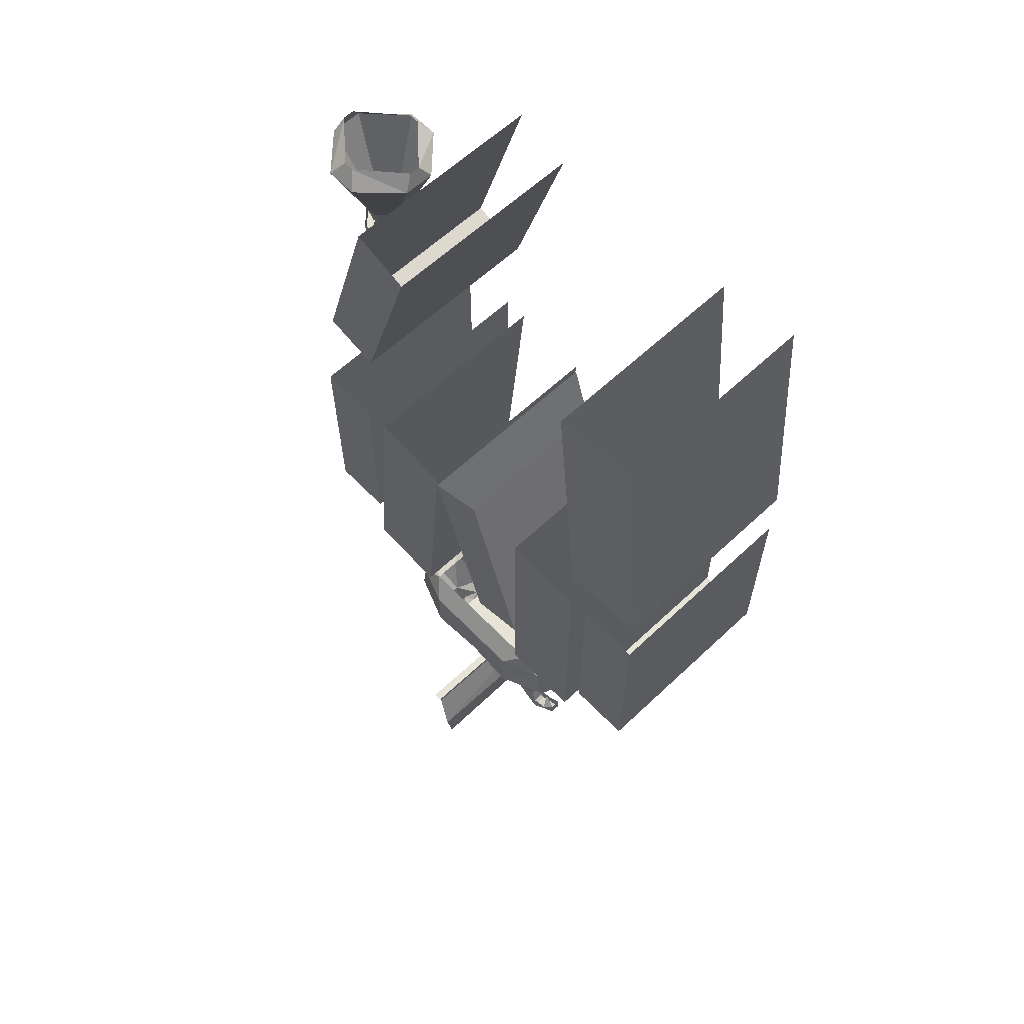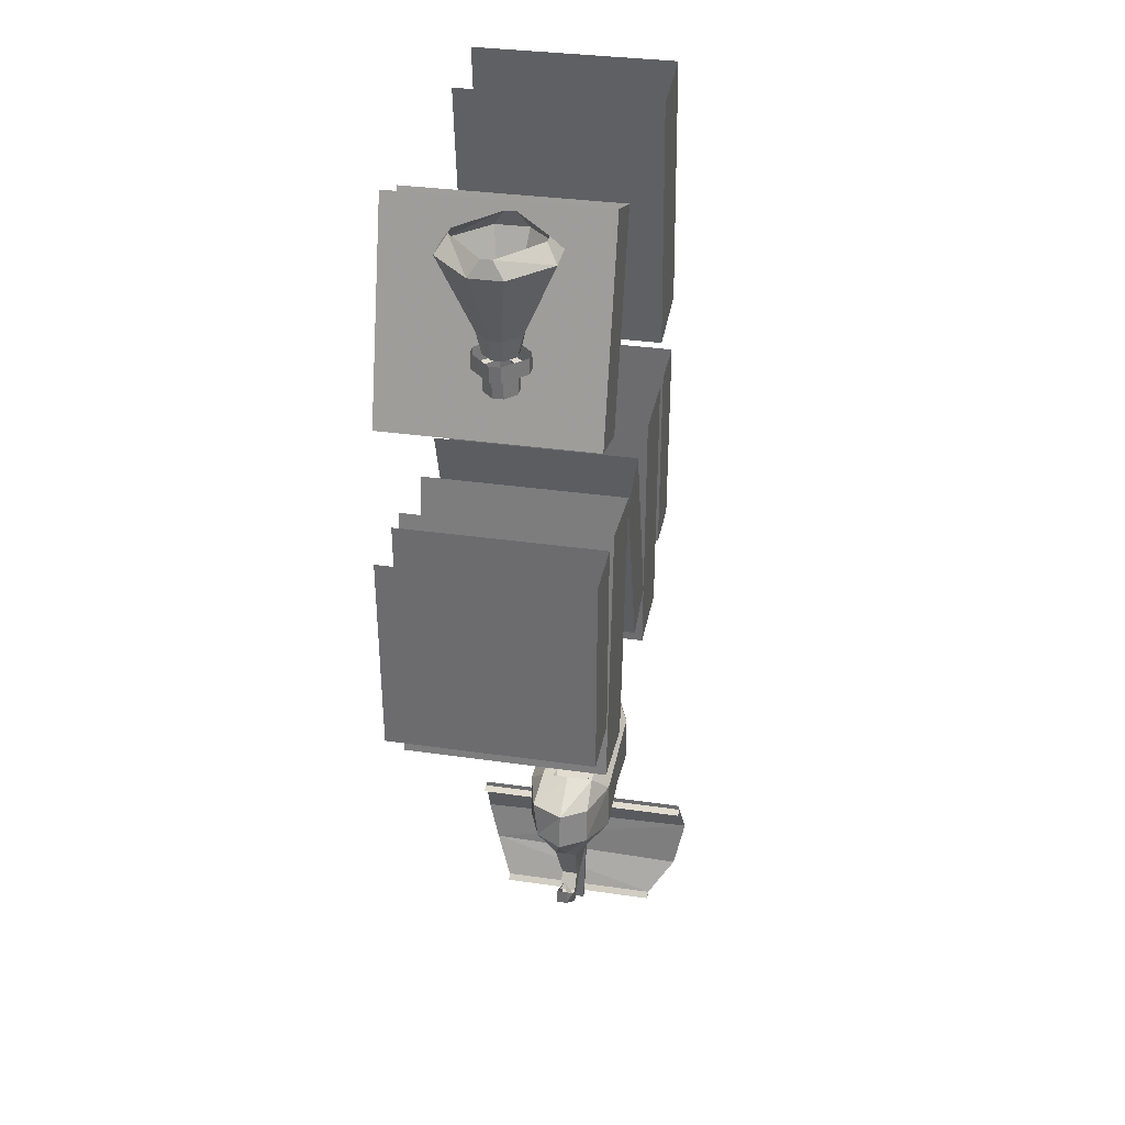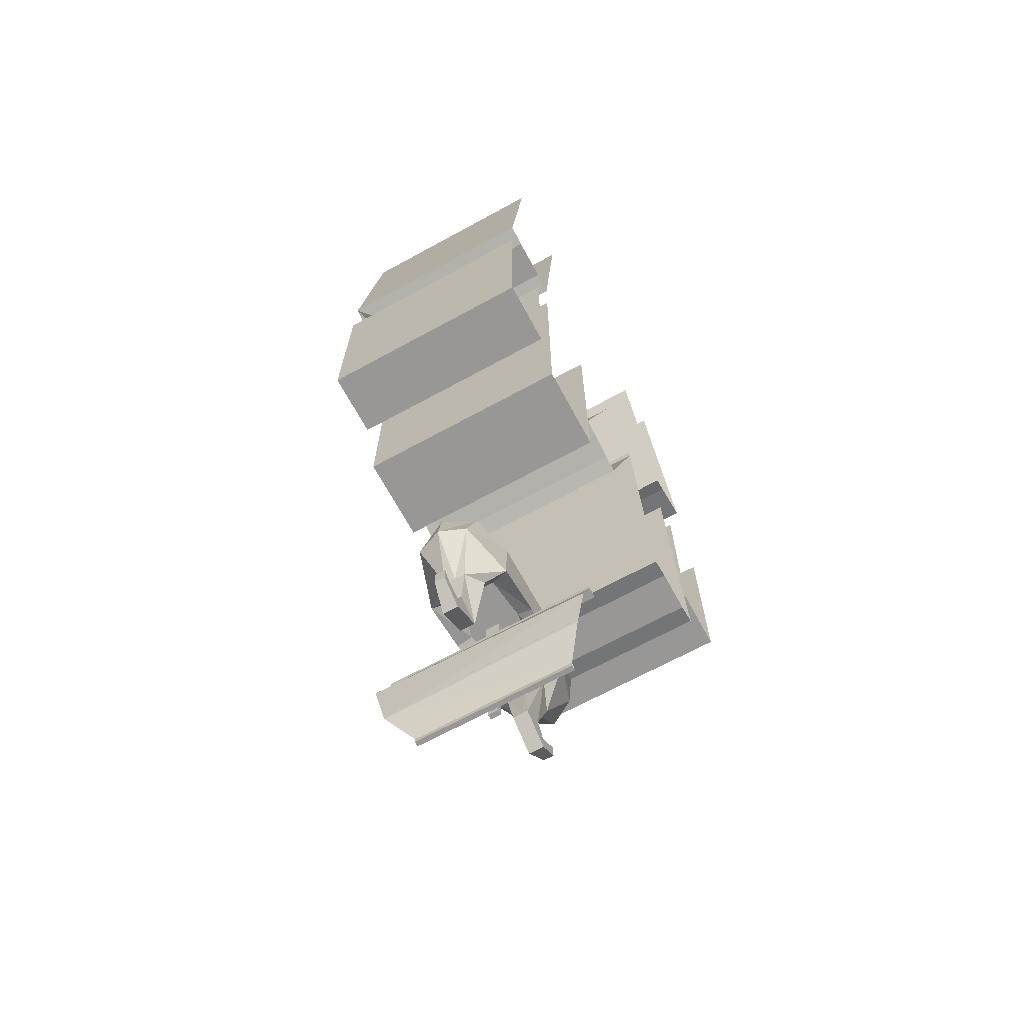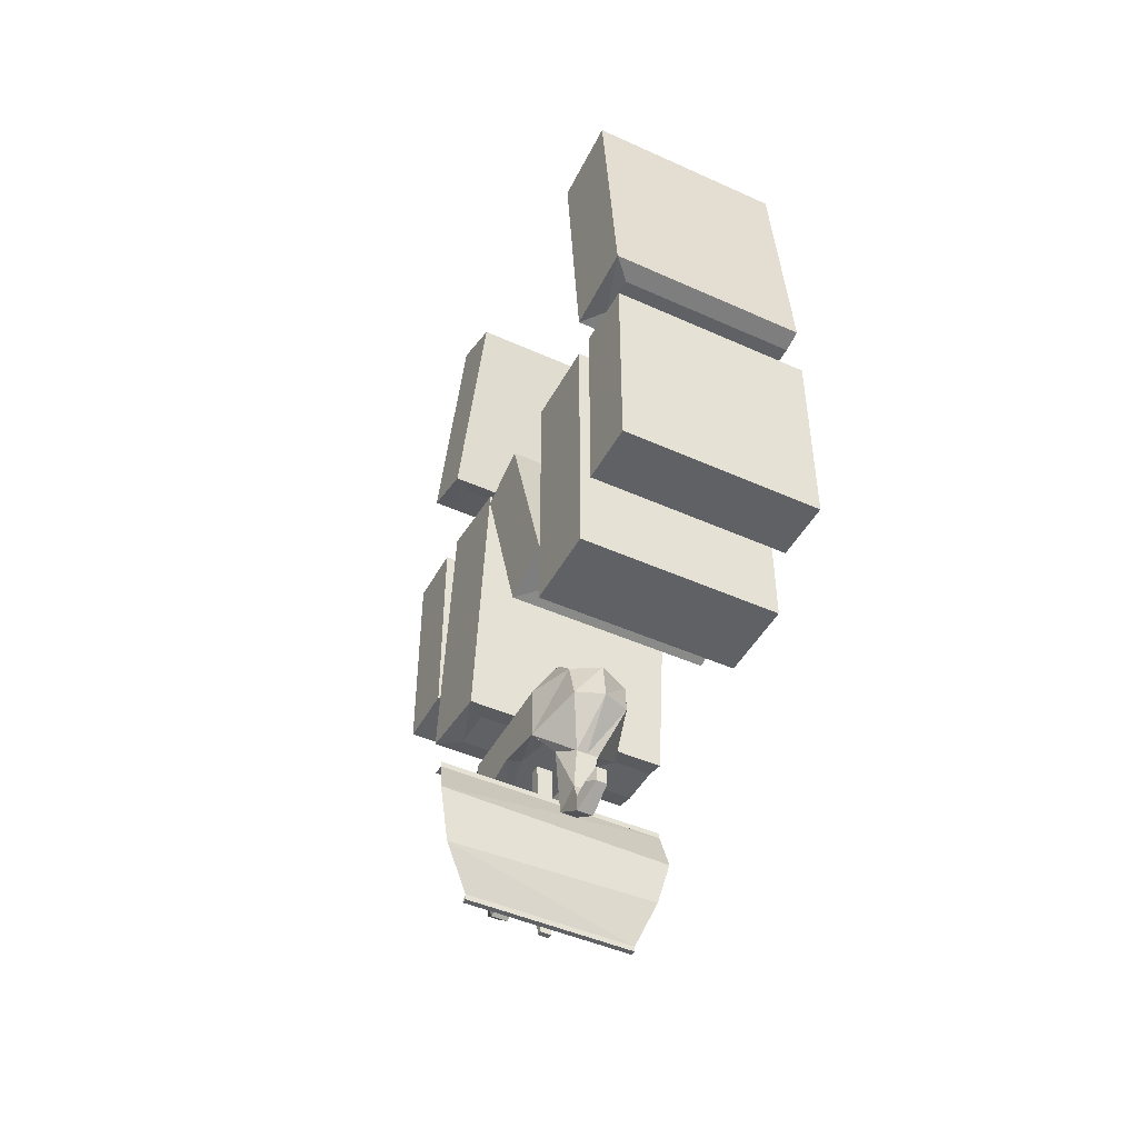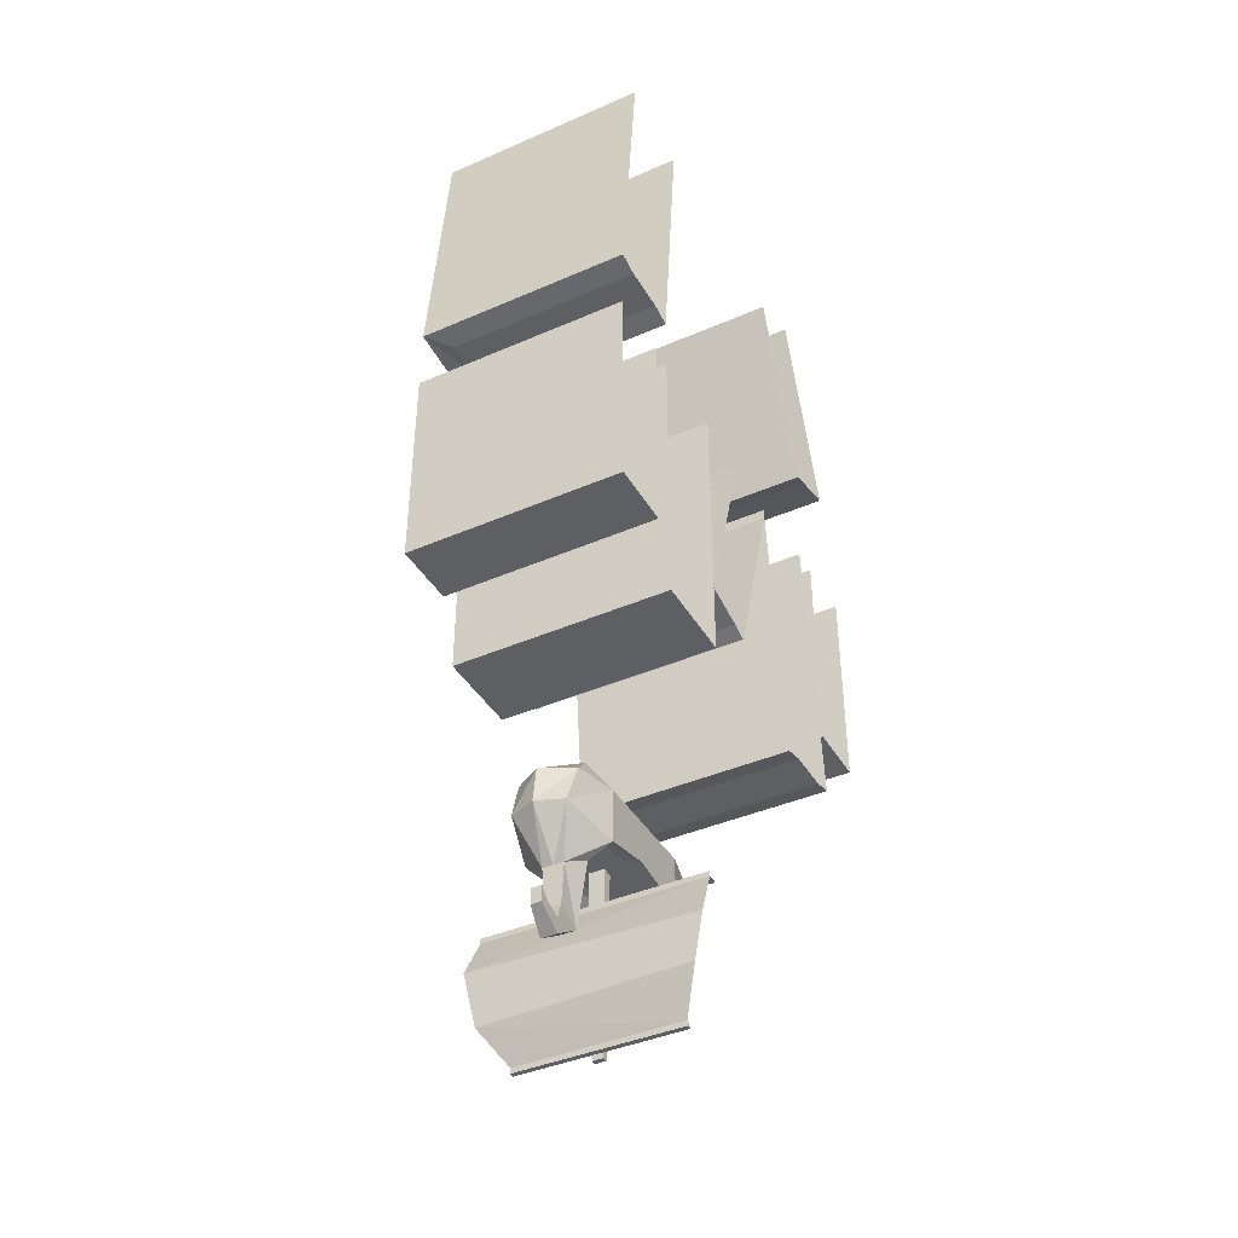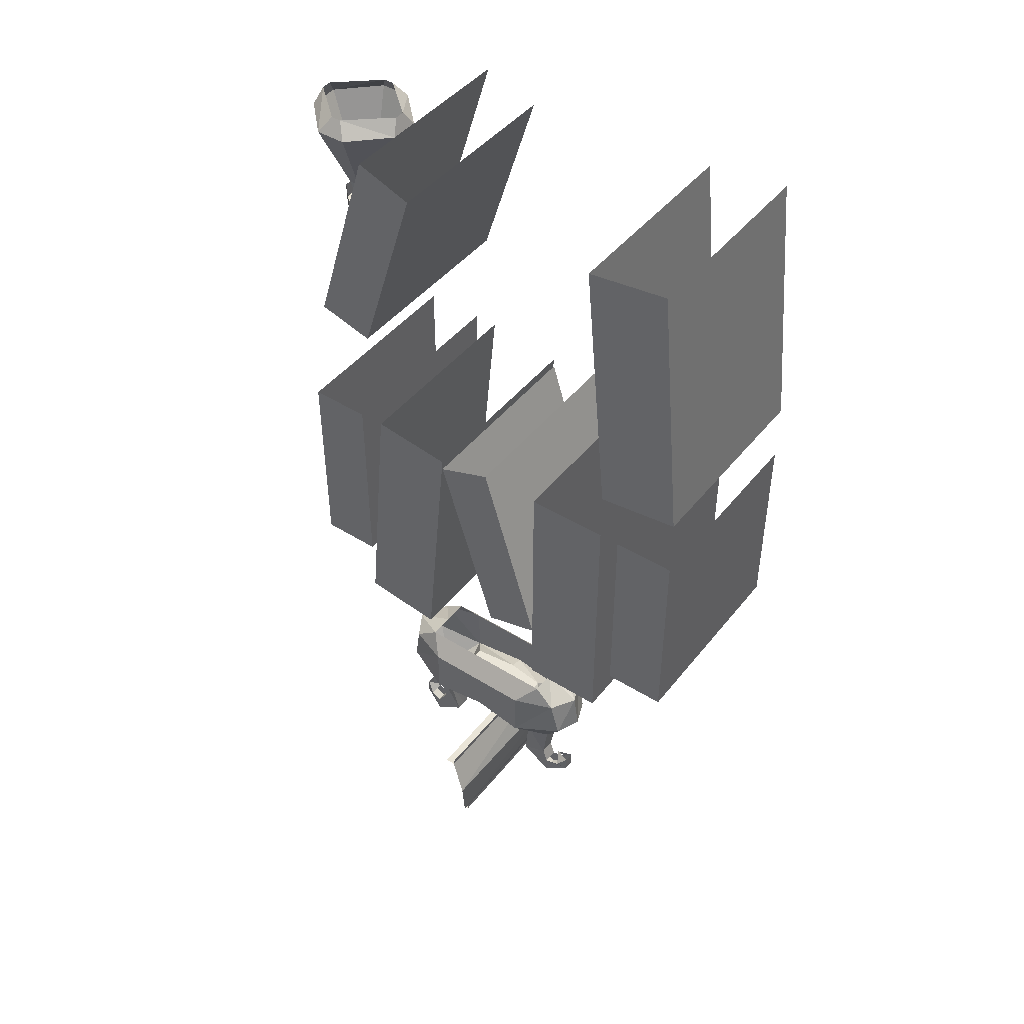
<metadata>
{"format":"obj","ext":"obj","renderer":"f3d","projection":"perspective","resolution":1024,"background":"white","views":[{"elev":61.7,"azim":136.3,"up":"+Y"},{"elev":34.5,"azim":10.9,"up":"+Y"},{"elev":-68.3,"azim":-151.4,"up":"+Y"},{"elev":-46.4,"azim":152.8,"up":"+Y"},{"elev":-40.8,"azim":-152.0,"up":"+Y"},{"elev":45.2,"azim":125.9,"up":"+Y"}]}
</metadata>
<code>
o object/old_bookshelf_23/1
v -44 -92 36
v -44 -92 38
v -44 -88 38
v -44 -88 36
v -42 -92 34
v -42 -92 40
v -42 -88 40
v -42 -88 42
v -46 -88 38
v -46 -88 36
v -42 -88 34
v -40 -92 34
v -38 -92 36
v -38 -92 38
v -40 -92 40
v -40 -88 40
v -40 -88 42
v -40 -85 42
v -42 -85 42
v -46 -85 38
v -46 -85 36
v -42 -88 32
v -40 -88 32
v -40 -88 34
v -38 -88 36
v -38 -88 38
v -36 -88 38
v -36 -85 38
v -44 -85 36
v -44 -85 38
v -45 -81 38
v -45 -81 36
v -42 -85 34
v -42 -81 33
v -40 -85 34
v -40 -81 33
v -38 -85 36
v -37 -81 36
v -38 -85 38
v -37 -81 38
v -40 -85 40
v -40 -81 41
v -42 -85 40
v -42 -81 41
v -51 -67 40
v -51 -67 34
v -44 -67 27
v -38 -67 27
v -31 -67 34
v -31 -67 40
v -38 -67 47
v -44 -67 47
v -49 -64 38
v -49 -64 36
v -42 -64 28
v -40 -64 28
v -33 -64 36
v -33 -64 38
v -40 -64 46
v -42 -64 46
v -36 -88 36
v -36 -85 36
v -40 -85 32
v -42 -85 32
v -34 -204 0
v -39 -204 0
v -38 -204 -8
v -34 -204 -8
v -29 -204 0
v -31 -204 9
v -34 -204 9
v -38 -204 9
v -42 -207 12
v -42 -205 0
v -42 -207 -10
v -38 -210 -11
v -34 -207 -11
v -30 -210 -11
v -31 -204 -8
v -26 -207 -10
v -26 -205 0
v -26 -207 12
v -30 -210 12
v -34 -207 12
v -38 -210 12
v -36 -212 17
v -39 -204 21
v -40 -197 20
v -42 -197 12
v -42 -197 0
v -42 -197 -10
v -39 -204 -20
v -36 -212 -15
v -35 -221 -9
v -34 -221 -9
v -32 -221 -9
v -32 -219 -14
v -32 -212 -15
v -35 -225 -15
v -34 -225 -15
v -35 -219 -14
v -35 -222 -15
v -35 -221 -18
v -35 -222 -20
v -34 -222 -20
v -32 -225 -15
v -35 -219 -20
v -34 -219 -20
v -33 -222 -20
v -32 -222 -15
v -34 -222 -15
v -34 -219 -14
v -34 -212 -15
v -34 -204 -22
v -29 -204 -20
v -29 -197 -18
v -26 -197 -10
v -26 -197 0
v -26 -197 12
v -29 -204 21
v -32 -212 17
v -32 -221 11
v -34 -221 11
v -35 -221 11
v -35 -219 15
v -34 -212 17
v -34 -204 24
v -34 -197 23
v -34 -193 15
v -39 -193 15
v -39 -193 0
v -39 -193 -14
v -40 -197 -18
v -34 -197 -21
v -34 -193 -14
v -29 -193 -14
v -29 -193 0
v -29 -193 15
v -29 -197 20
v -34 -219 15
v -32 -219 15
v -32 -225 17
v -34 -225 17
v -35 -225 17
v -35 -222 17
v -34 -222 17
v -34 -219 -17
v -33 -219 -20
v -32 -221 -18
v -34 -222 21
v -35 -222 21
v -35 -221 19
v -35 -219 21
v -34 -219 18
v -34 -219 21
v -33 -219 21
v -33 -222 21
v -32 -221 19
v -32 -222 17
v -50 -237 -1
v -50 -238 0
v -19 -238 0
v -19 -237 -1
v -50 -238 -1
v -19 -238 -1
v -55 -213 -2
v -55 -212 -2
v -13 -212 -2
v -13 -213 -2
v -55 -213 0
v -13 -213 0
v -35 -239 0
v -35 -239 1
v -35 -204 2
v -35 -204 0
v -33 -239 0
v -33 -239 1
v -32 -204 2
v -32 -204 0
v -55 -221 -5
v -12 -220 -5
v -53 -229 -4
v -14 -230 -4
v -28 -105 28
v -28 -104 32
v -64 -104 32
v -64 -105 28
v -64 -106 25
v -24 -106 25
v -24 -103 36
v -64 -103 36
v -24 -64 24
v -24 -68 13
v -64 -68 13
v -64 -64 24
v -28 -117 -44
v -28 -117 -36
v -64 -117 -36
v -64 -117 -44
v -64 -116 -48
v -24 -116 -48
v -24 -118 -32
v -64 -118 -32
v -24 -66 -27
v -24 -64 -43
v -64 -64 -43
v -64 -66 -27
v -64 -180 -20
v -64 -180 -28
v -28 -180 -28
v -28 -180 -20
v -24 -180 -16
v -64 -180 -16
v -64 -128 -16
v -24 -128 -16
v -24 -180 -32
v -24 -128 -32
v -64 -180 -32
v -64 -128 -32
v -64 -169 -8
v -64 -168 -12
v -28 -168 -12
v -28 -169 -8
v -24 -170 -5
v -64 -170 -5
v -64 -132 7
v -24 -132 7
v -24 -167 -16
v -24 -128 -4
v -64 -167 -16
v -64 -128 -4
v -64 -181 24
v -64 -181 16
v -28 -181 16
v -28 -181 24
v -24 -180 28
v -64 -180 28
v -64 -128 23
v -24 -128 23
v -24 -182 12
v -24 -130 7
v -64 -182 12
v -64 -130 7
v -64 -168 -40
v -64 -168 -44
v -28 -168 -44
v -28 -168 -40
v -24 -168 -36
v -64 -168 -36
v -64 -128 -36
v -24 -128 -36
v -24 -168 -48
v -24 -128 -48
v -64 -168 -48
v -64 -128 -48
v -64 -168 36
v -64 -168 32
v -28 -168 32
v -28 -168 36
v -24 -168 40
v -64 -168 40
v -64 -128 40
v -24 -128 40
v -24 -168 28
v -24 -128 28
v -64 -168 28
v -64 -128 28
f 1 2 3
f 1 3 4
f 1 4 5
f 1 5 2
f 2 5 6
f 2 6 7
f 2 7 3
f 3 7 8
f 3 8 9
f 3 9 10
f 3 10 4
f 4 10 11
f 4 11 5
f 5 11 12
f 5 12 13
f 5 13 14
f 5 14 15
f 5 15 6
f 6 15 16
f 6 16 7
f 7 16 8
f 8 16 17
f 8 17 18
f 8 18 19
f 8 19 9
f 9 19 20
f 9 20 10
f 10 20 21
f 10 21 22
f 10 22 11
f 11 22 23
f 11 23 24
f 11 24 12
f 12 24 13
f 13 24 25
f 13 25 14
f 14 25 26
f 14 26 15
f 15 26 16
f 16 26 17
f 17 26 27
f 17 27 28
f 17 28 18
f 29 30 31
f 29 31 32
f 29 32 33
f 33 32 34
f 33 34 35
f 35 34 36
f 35 36 37
f 37 36 38
f 37 38 39
f 39 38 40
f 39 40 41
f 41 40 42
f 41 42 43
f 43 42 44
f 43 44 30
f 30 44 31
f 31 44 45
f 31 45 46
f 31 46 32
f 32 46 47
f 32 47 34
f 34 47 48
f 34 48 36
f 36 48 49
f 36 49 38
f 38 49 50
f 38 50 40
f 40 50 51
f 40 51 42
f 42 51 52
f 42 52 44
f 44 52 45
f 45 52 53
f 45 53 54
f 45 54 46
f 46 54 55
f 46 55 47
f 47 55 56
f 47 56 48
f 48 56 57
f 48 57 49
f 49 57 58
f 49 58 50
f 50 58 59
f 50 59 51
f 51 59 60
f 51 60 52
f 52 60 53
f 27 61 62
f 27 62 28
f 61 23 63
f 61 63 62
f 23 22 64
f 23 64 63
f 22 21 64
f 61 25 24
f 61 24 23
f 25 61 27
f 25 27 26
f 65 66 67
f 65 67 68
f 65 68 69
f 65 69 70
f 65 70 71
f 65 71 66
f 66 71 72
f 66 72 73
f 66 73 74
f 66 74 67
f 67 74 75
f 67 75 76
f 67 76 77
f 67 77 68
f 68 77 78
f 68 78 79
f 68 79 69
f 69 79 80
f 69 80 81
f 69 81 70
f 70 81 82
f 70 82 83
f 70 83 84
f 70 84 71
f 71 84 85
f 71 85 72
f 72 85 73
f 73 85 86
f 73 86 87
f 73 87 88
f 73 88 89
f 73 89 74
f 74 89 90
f 74 90 75
f 75 90 91
f 75 91 92
f 75 92 93
f 75 93 76
f 76 93 94
f 76 94 95
f 76 95 77
f 77 95 96
f 77 96 78
f 78 96 97
f 78 97 98
f 78 98 80
f 78 80 79
f 99 100 95
f 99 95 94
f 99 94 101
f 99 101 102
f 99 102 103
f 99 103 104
f 99 104 100
f 100 104 105
f 100 105 106
f 100 106 96
f 100 96 95
f 105 104 107
f 105 107 108
f 105 108 109
f 105 109 106
f 106 109 110
f 106 110 96
f 96 110 97
f 97 110 111
f 97 111 112
f 97 112 113
f 97 113 98
f 98 113 114
f 98 114 115
f 98 115 80
f 80 115 116
f 80 116 117
f 80 117 81
f 81 117 118
f 81 118 82
f 82 118 119
f 82 119 120
f 82 120 121
f 82 121 83
f 83 121 122
f 83 122 123
f 83 123 84
f 84 123 124
f 84 124 85
f 85 124 125
f 85 125 86
f 86 125 126
f 86 126 127
f 86 127 87
f 87 127 128
f 87 128 88
f 88 128 129
f 88 129 130
f 88 130 89
f 89 130 90
f 90 130 131
f 90 131 91
f 91 131 132
f 91 132 133
f 91 133 92
f 92 133 114
f 92 114 113
f 92 113 93
f 93 113 112
f 93 112 101
f 93 101 94
f 114 133 134
f 114 134 115
f 115 134 116
f 116 134 135
f 116 135 136
f 116 136 117
f 117 136 118
f 118 136 137
f 118 137 119
f 119 137 138
f 119 138 139
f 119 139 120
f 120 139 127
f 120 127 126
f 120 126 121
f 121 126 140
f 121 140 141
f 121 141 122
f 122 141 142
f 122 142 123
f 123 142 143
f 123 143 124
f 124 143 144
f 124 144 145
f 124 145 125
f 125 145 146
f 125 146 140
f 125 140 126
f 134 133 132
f 134 132 135
f 147 107 103
f 103 107 104
f 102 101 112
f 102 112 111
f 108 148 109
f 109 148 149
f 109 149 110
f 149 148 147
f 144 143 150
f 144 150 151
f 144 151 145
f 145 151 152
f 152 151 153
f 152 153 154
f 155 153 151
f 155 151 150
f 155 150 156
f 156 150 157
f 156 157 158
f 156 158 154
f 157 150 143
f 157 143 142
f 157 142 158
f 158 142 159
f 159 142 141
f 159 141 140
f 159 140 146
f 127 139 128
f 128 139 138
f 128 138 129
f 160 161 162
f 160 162 163
f 160 163 164
f 164 163 165
f 164 165 161
f 161 165 162
f 166 167 168
f 166 168 169
f 166 169 170
f 170 169 171
f 172 173 174
f 172 174 175
f 172 175 176
f 172 176 173
f 173 176 177
f 173 177 178
f 173 178 174
f 177 176 179
f 177 179 178
f 176 175 179
f 180 166 169
f 180 169 181
f 180 181 166
f 166 181 169
f 182 180 181
f 182 181 183
f 182 183 180
f 180 183 181
f 163 160 182
f 163 182 183
f 163 183 160
f 160 183 182
f 184 185 186
f 184 186 187
f 184 187 188
f 184 188 189
f 184 189 185
f 185 189 190
f 185 190 191
f 185 191 186
f 192 190 189
f 192 189 193
f 193 189 188
f 193 188 194
f 190 192 195
f 190 195 191
f 196 197 198
f 196 198 199
f 196 199 200
f 196 200 201
f 196 201 197
f 197 201 202
f 197 202 203
f 197 203 198
f 204 202 201
f 204 201 205
f 205 201 200
f 205 200 206
f 202 204 207
f 202 207 203
f 208 209 210
f 208 210 211
f 208 211 212
f 208 212 213
f 213 212 214
f 214 212 215
f 215 212 216
f 215 216 217
f 217 216 218
f 217 218 219
f 211 210 216
f 211 216 212
f 216 210 209
f 216 209 218
f 220 221 222
f 220 222 223
f 220 223 224
f 220 224 225
f 225 224 226
f 226 224 227
f 227 224 228
f 227 228 229
f 229 228 230
f 229 230 231
f 223 222 228
f 223 228 224
f 228 222 221
f 228 221 230
f 232 233 234
f 232 234 235
f 232 235 236
f 232 236 237
f 237 236 238
f 238 236 239
f 239 236 240
f 239 240 241
f 241 240 242
f 241 242 243
f 235 234 240
f 235 240 236
f 240 234 233
f 240 233 242
f 244 245 246
f 244 246 247
f 244 247 248
f 244 248 249
f 249 248 250
f 250 248 251
f 251 248 252
f 251 252 253
f 253 252 254
f 253 254 255
f 247 246 252
f 247 252 248
f 252 246 245
f 252 245 254
f 256 257 258
f 256 258 259
f 256 259 260
f 256 260 261
f 261 260 262
f 262 260 263
f 263 260 264
f 263 264 265
f 265 264 266
f 265 266 267
f 259 258 264
f 259 264 260
f 264 258 257
f 264 257 266

</code>
